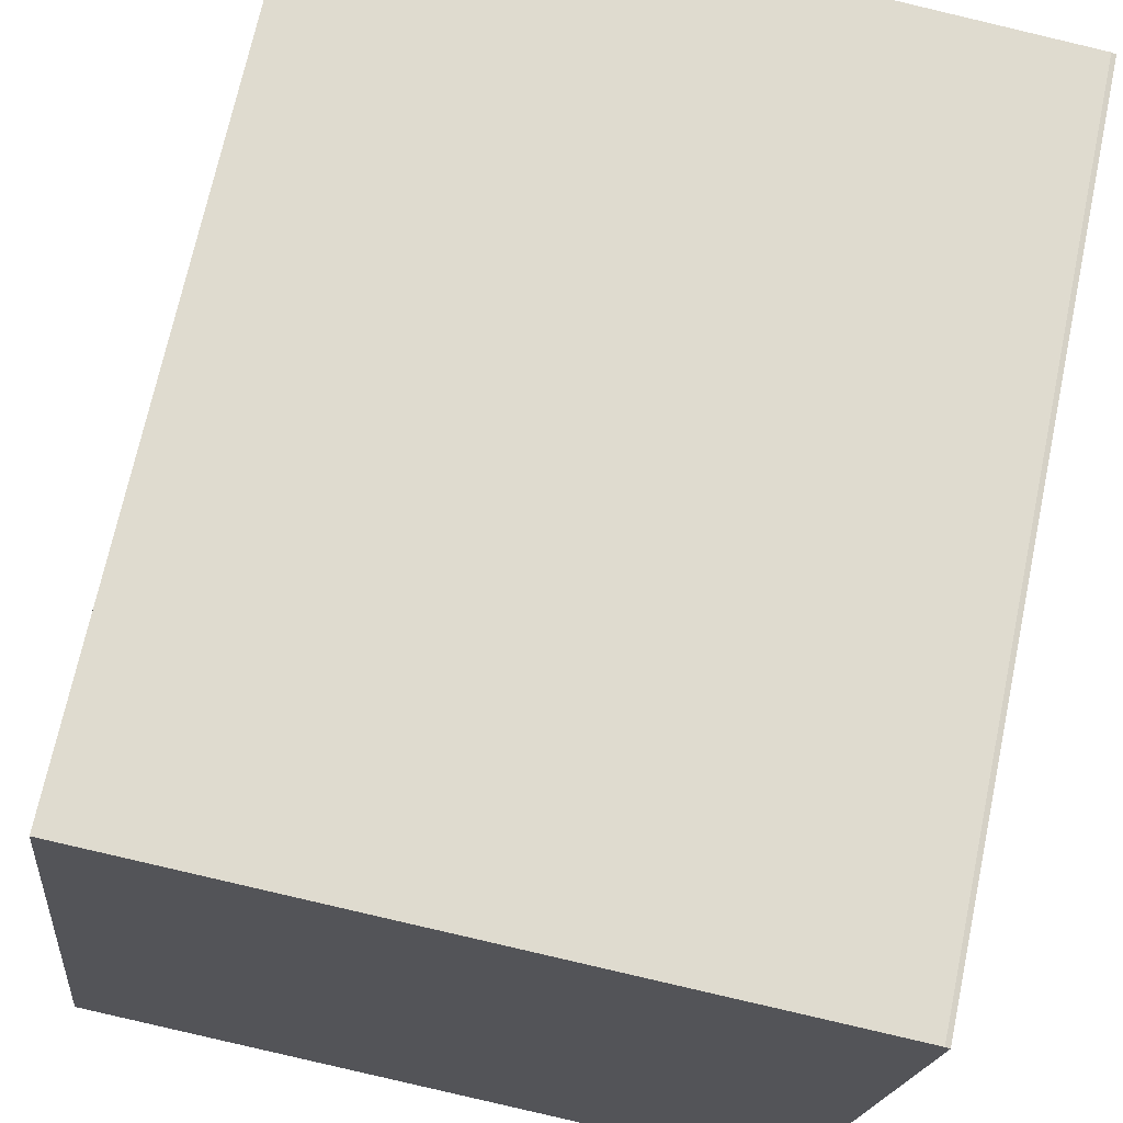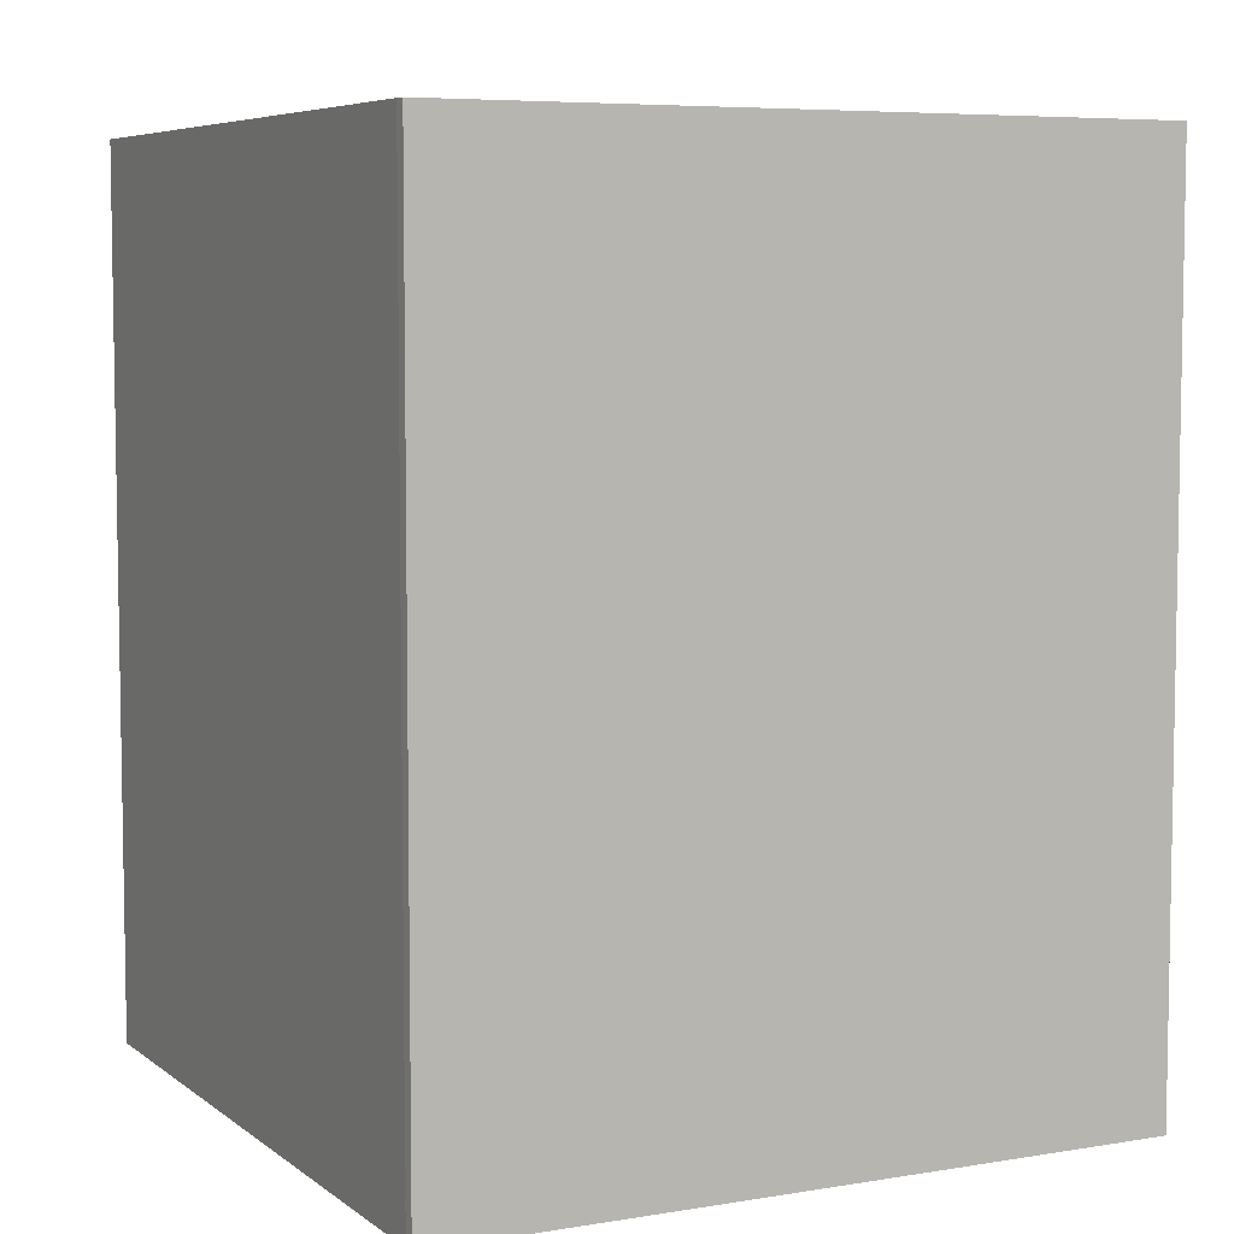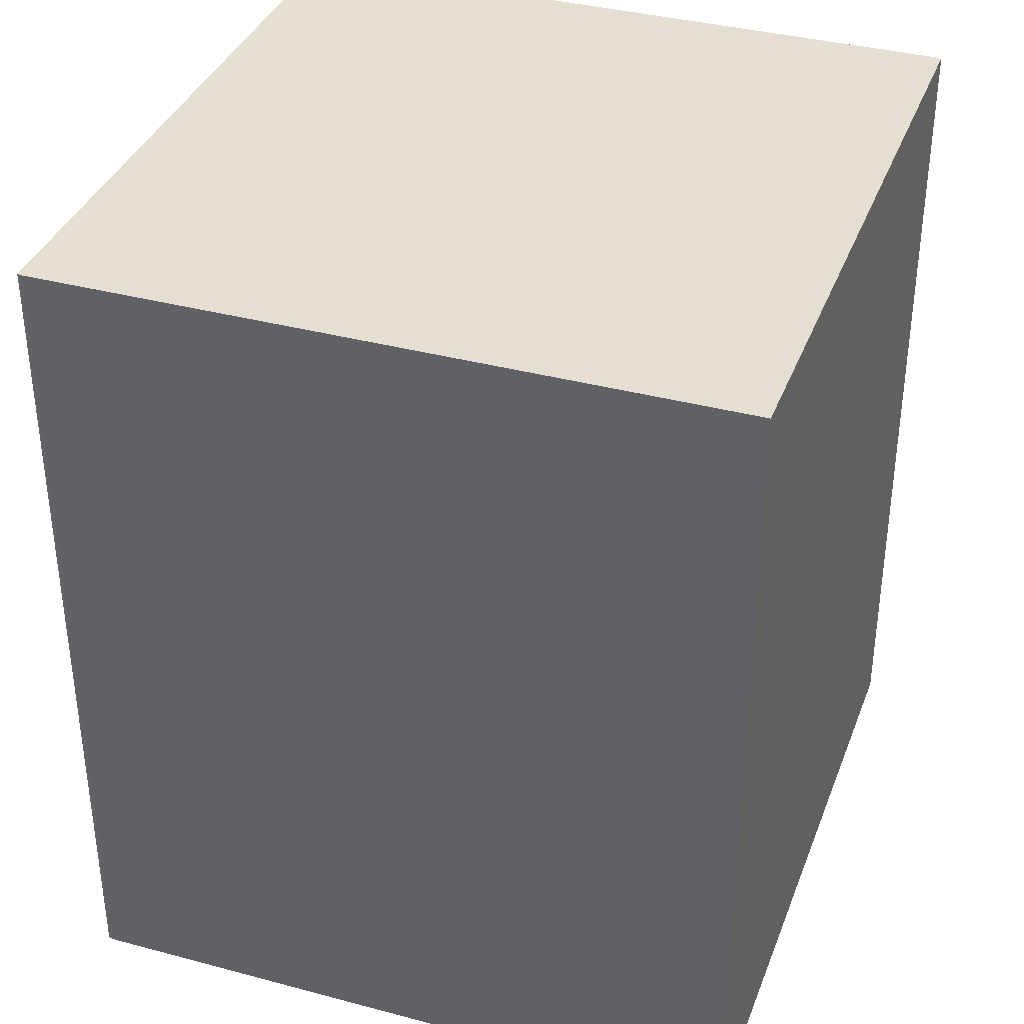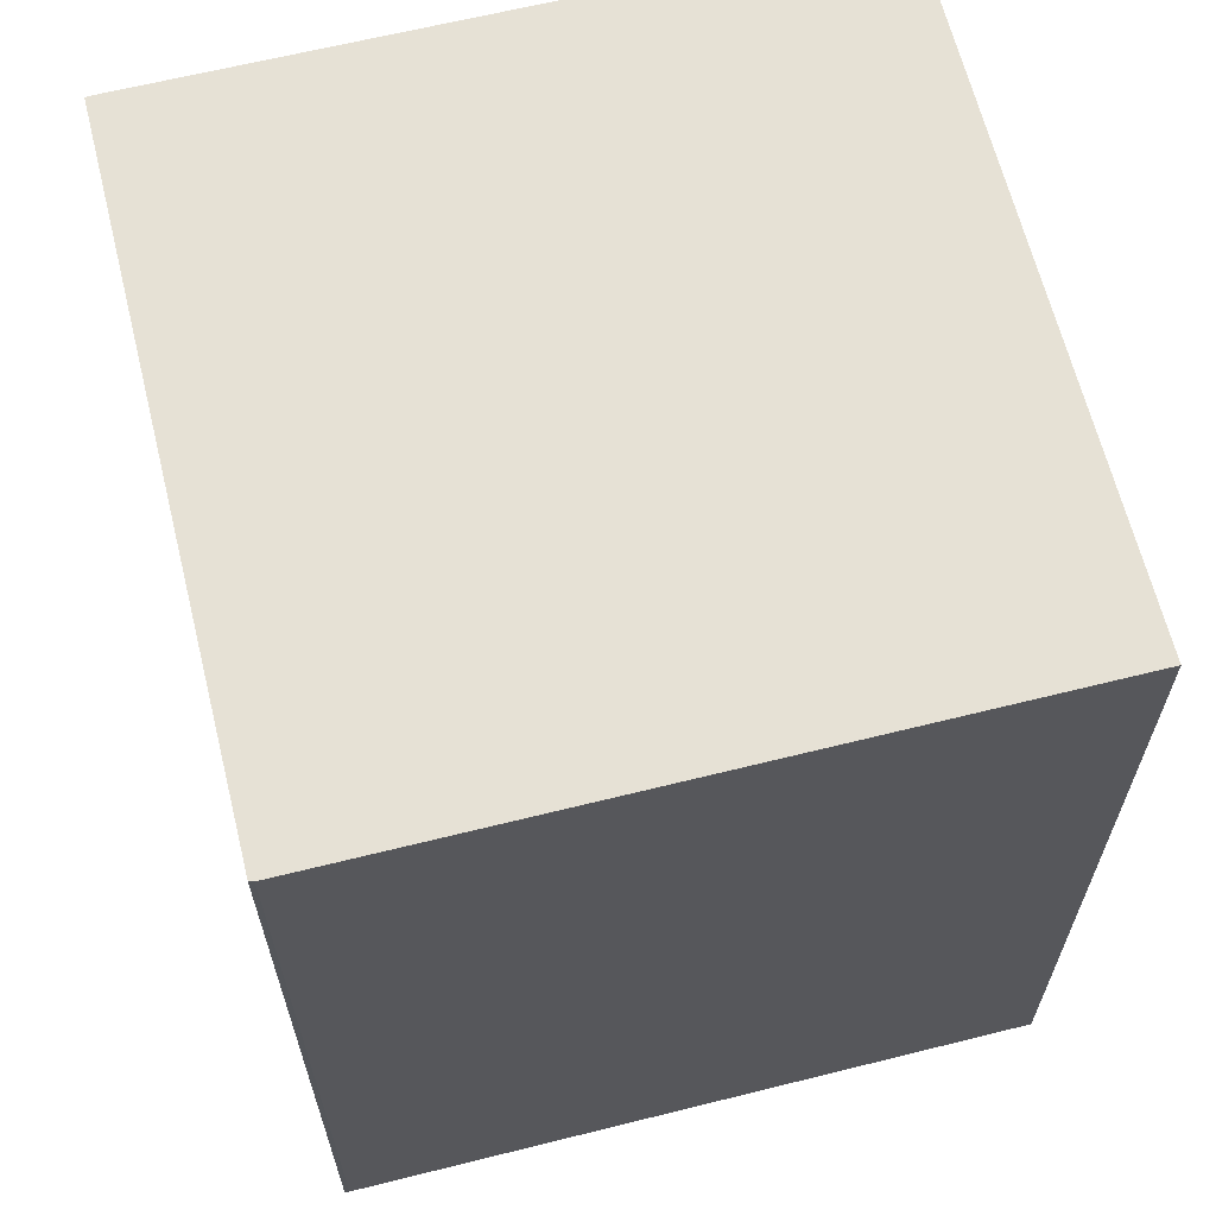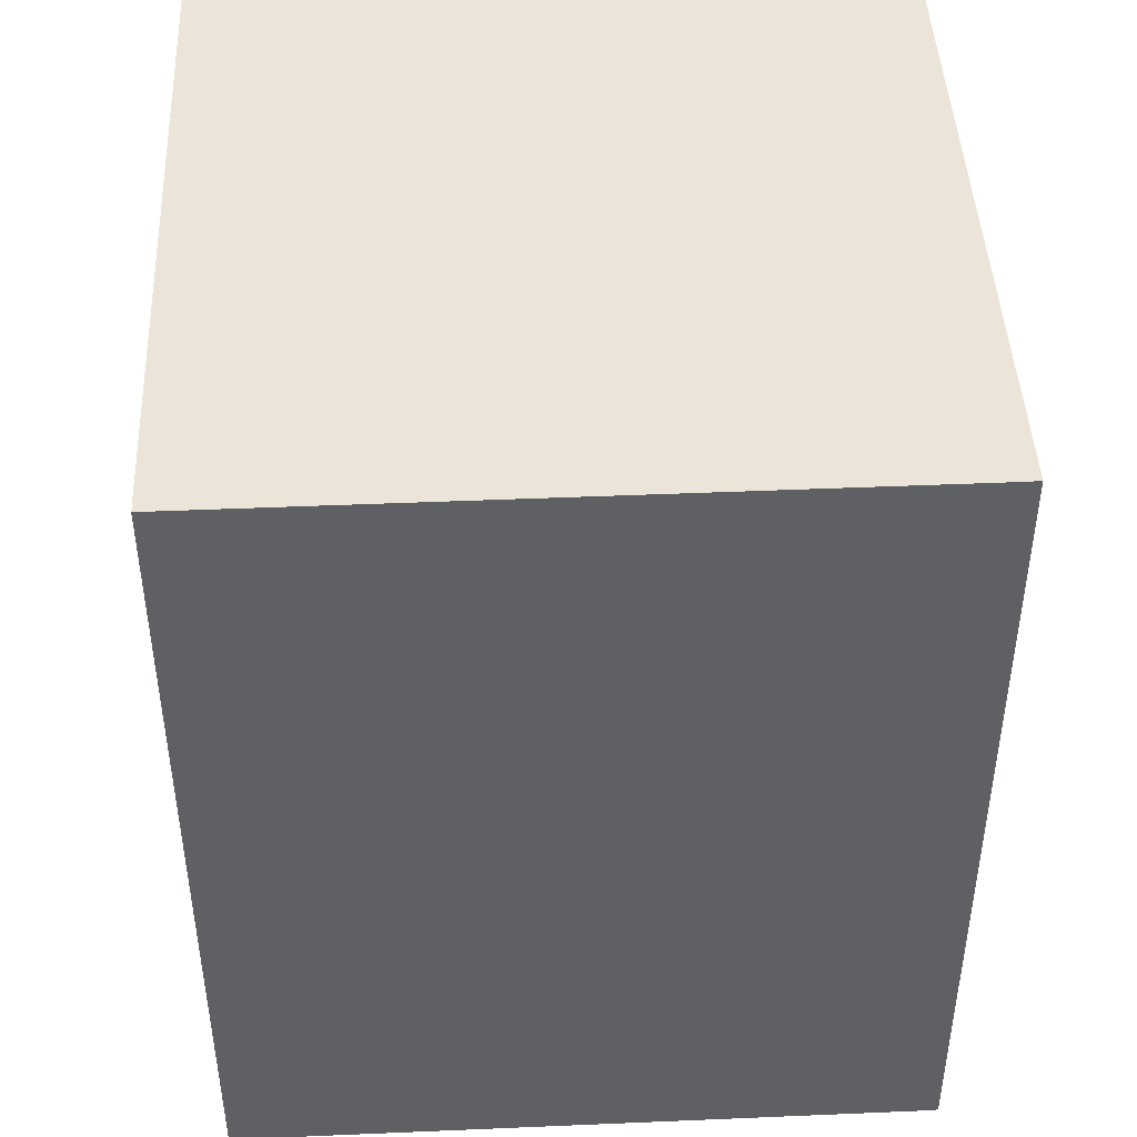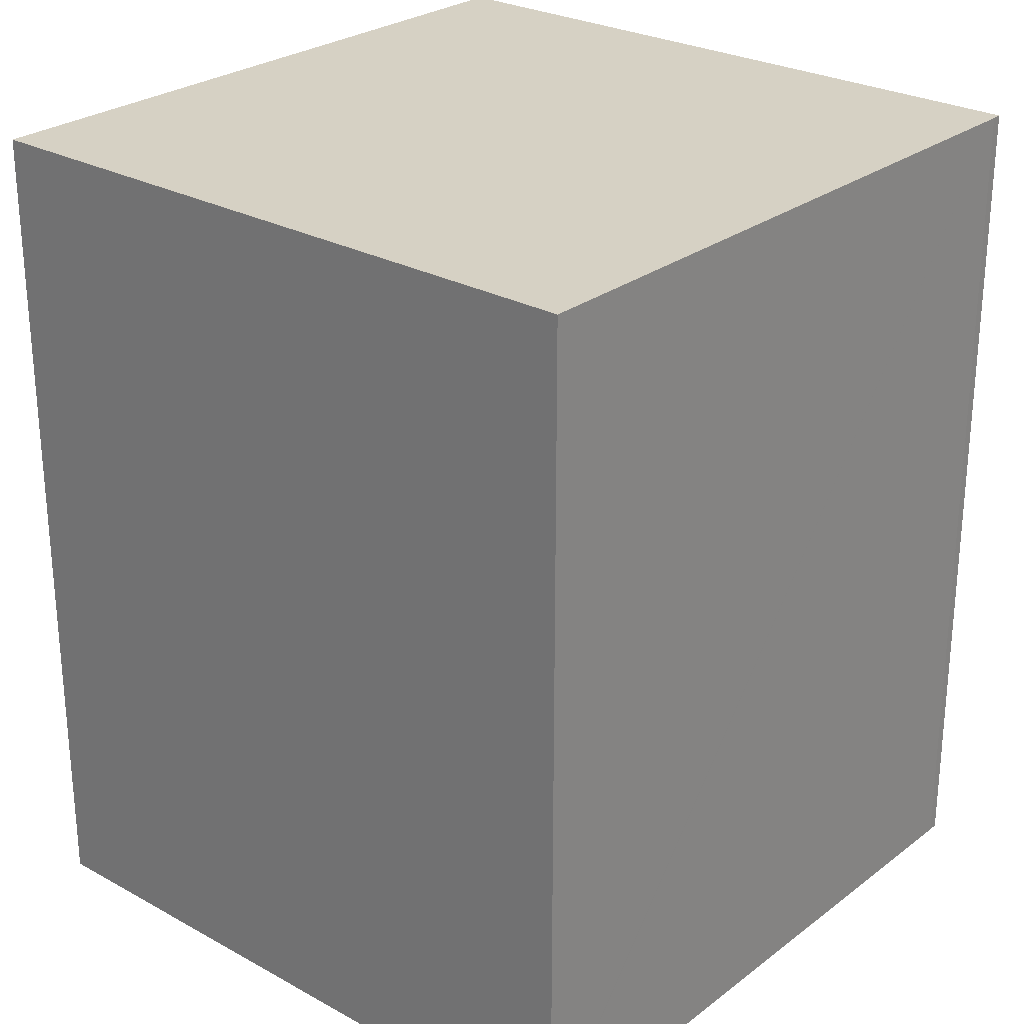
<metadata>
{"format":"obj","ext":"obj","renderer":"f3d","projection":"perspective","resolution":1024,"background":"white","views":[{"elev":69.9,"azim":-168.1,"up":"+Z"},{"elev":6.3,"azim":-122.6,"up":"+Y"},{"elev":36.8,"azim":13.2,"up":"+Y"},{"elev":64.2,"azim":-20.0,"up":"+Y"},{"elev":45.1,"azim":171.3,"up":"+Y"},{"elev":26.6,"azim":124.6,"up":"+Y"}]}
</metadata>
<code>
v  0 20.47 1.253e-15
v  1.799 20.47 -16.55
v  1.744 20.47 -16.56
v  1.892 20.47 -16.55
v  1.996 20.47 -16.54
v  0.11 20.47 0.038
v  2.864 20.47 -16.45
v  4.49 20.47 0.488
v  6.152 20.47 -16.11
v  6.95 20.47 -16.03
v  6.668 20.47 0.712
v  13.41 20.47 -15.37
v  16.61 20.47 1.735
v  17.27 20.47 -14.97
v  18.39 20.47 -14.85
v  18.42 20.47 -14.85
v  18.4 20.47 -14.62
v  18.42 9.092e-16 -14.85
v  18.39 9.094e-16 -14.85
v  13.41 9.408e-16 -15.37
v  1.996 1.013e-15 -16.54
v  17.27 9.165e-16 -14.97
v  6.152 9.866e-16 -16.11
v  6.95 9.816e-16 -16.03
v  2.864 1.007e-15 -16.45
v  1.892 1.013e-15 -16.55
v  1.744 1.014e-15 -16.56
v  1.799 1.014e-15 -16.55
v  0 0 0
v  0.11 -2.327e-18 0.038
v  4.49 -2.988e-17 0.488
v  16.61 -1.062e-16 1.735
v  6.668 -4.36e-17 0.712
v  18.4 8.951e-16 -14.62
g defaultobject
f 1 2 3
f 2 1 4
f 4 1 5
f 5 1 6
f 5 6 7
f 7 6 8
f 7 8 9
f 9 8 10
f 10 8 11
f 10 11 12
f 12 11 13
f 12 13 14
f 14 13 15
f 15 13 16
f 16 13 17
f 18 15 16
f 15 18 14
f 14 18 12
f 12 18 10
f 10 18 9
f 9 18 7
f 7 18 5
f 5 18 19
f 5 19 20
f 5 20 21
f 20 19 22
f 21 20 23
f 23 20 24
f 21 23 25
f 21 4 5
f 4 21 2
f 2 21 3
f 3 21 26
f 3 26 27
f 27 26 28
f 27 1 3
f 1 27 29
f 29 6 1
f 6 29 30
f 30 8 6
f 8 30 11
f 11 30 13
f 13 30 31
f 13 31 32
f 32 31 33
f 17 18 16
f 18 17 13
f 18 13 34
f 34 13 32
f 27 30 29
f 30 27 28
f 30 28 26
f 30 26 31
f 31 26 21
f 31 21 25
f 31 25 23
f 31 23 24
f 31 24 33
f 33 24 20
f 33 20 32
f 32 20 22
f 32 22 19
f 32 19 34
f 34 19 18

</code>
